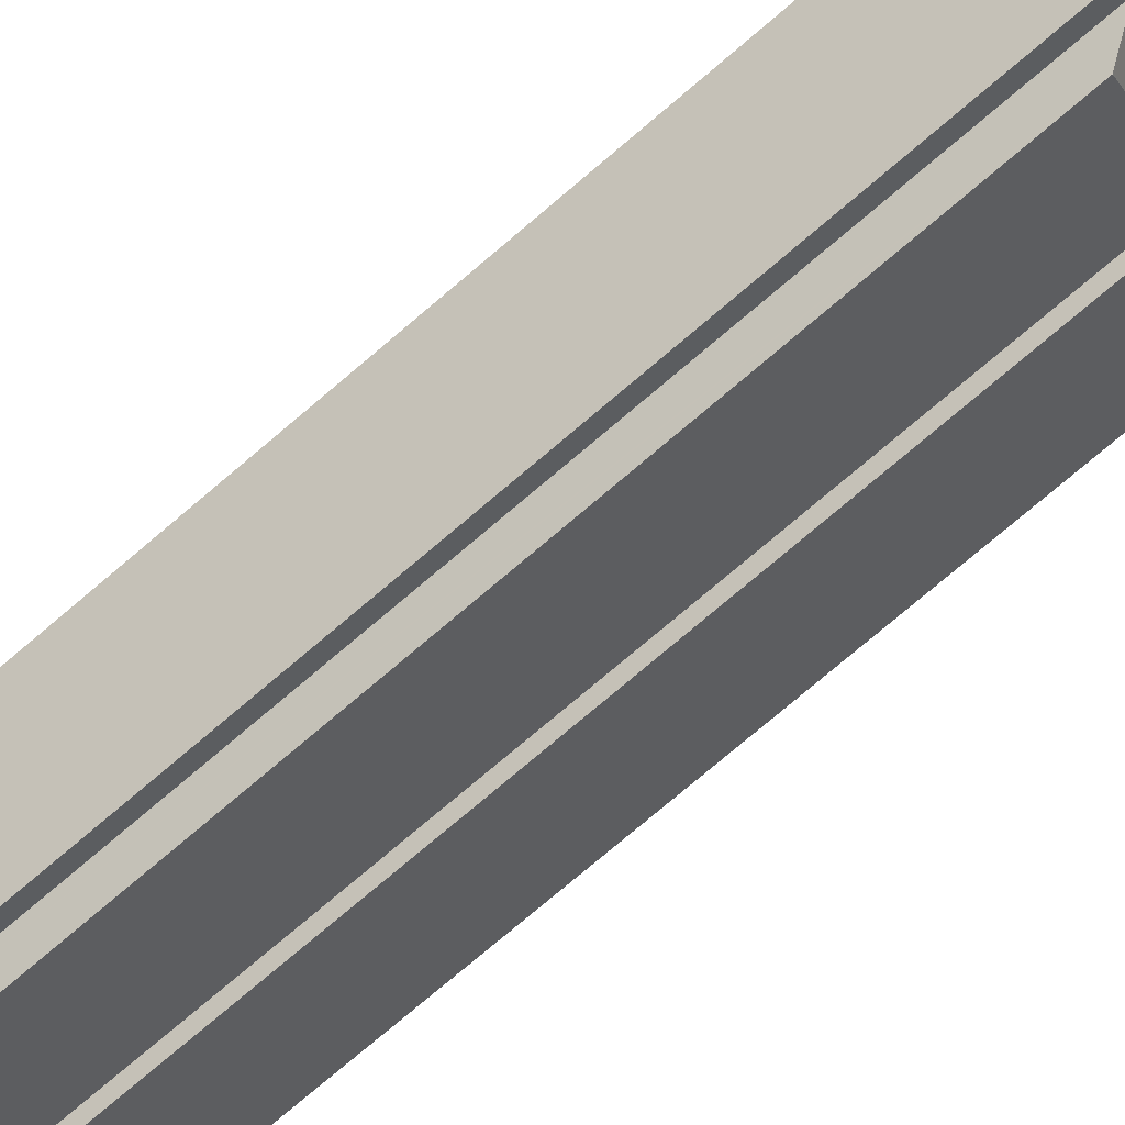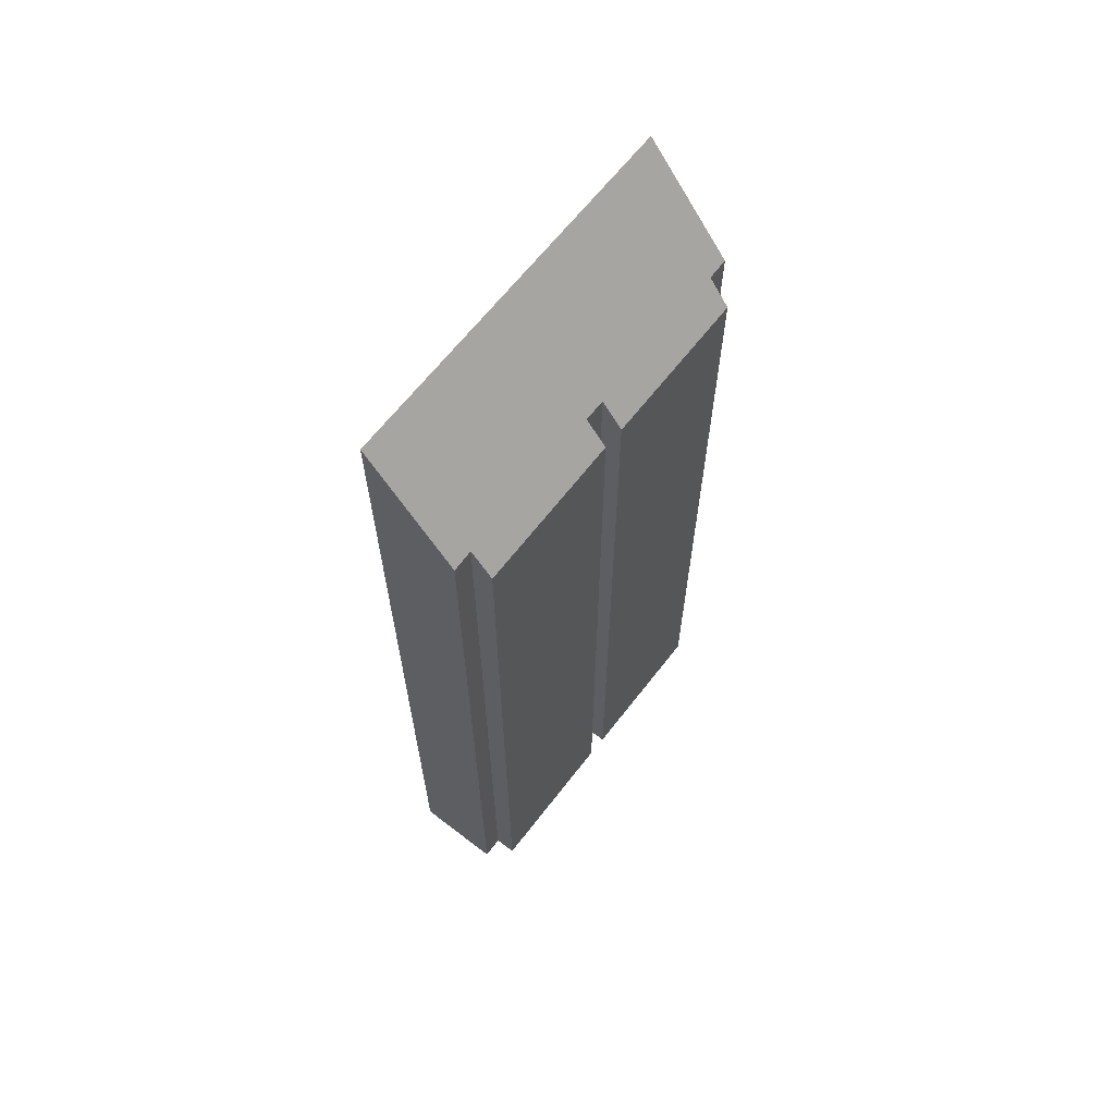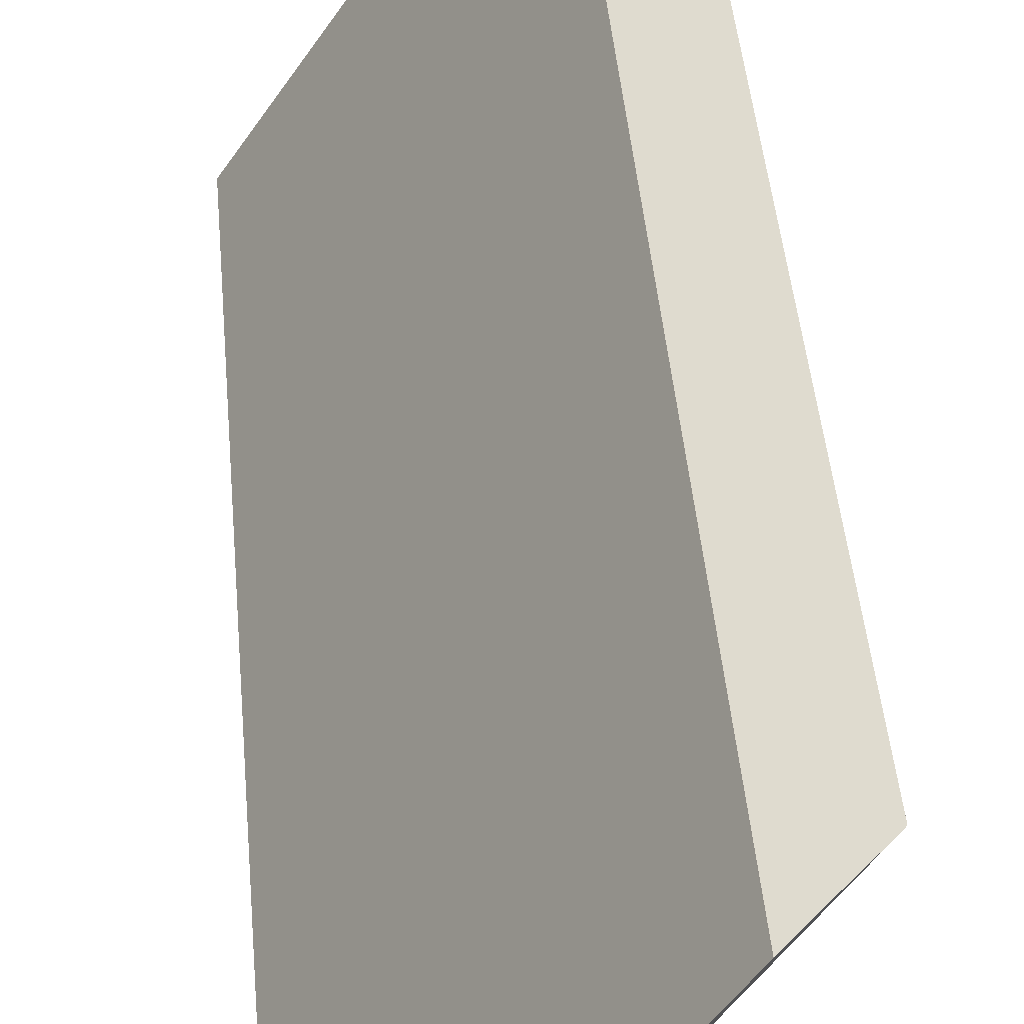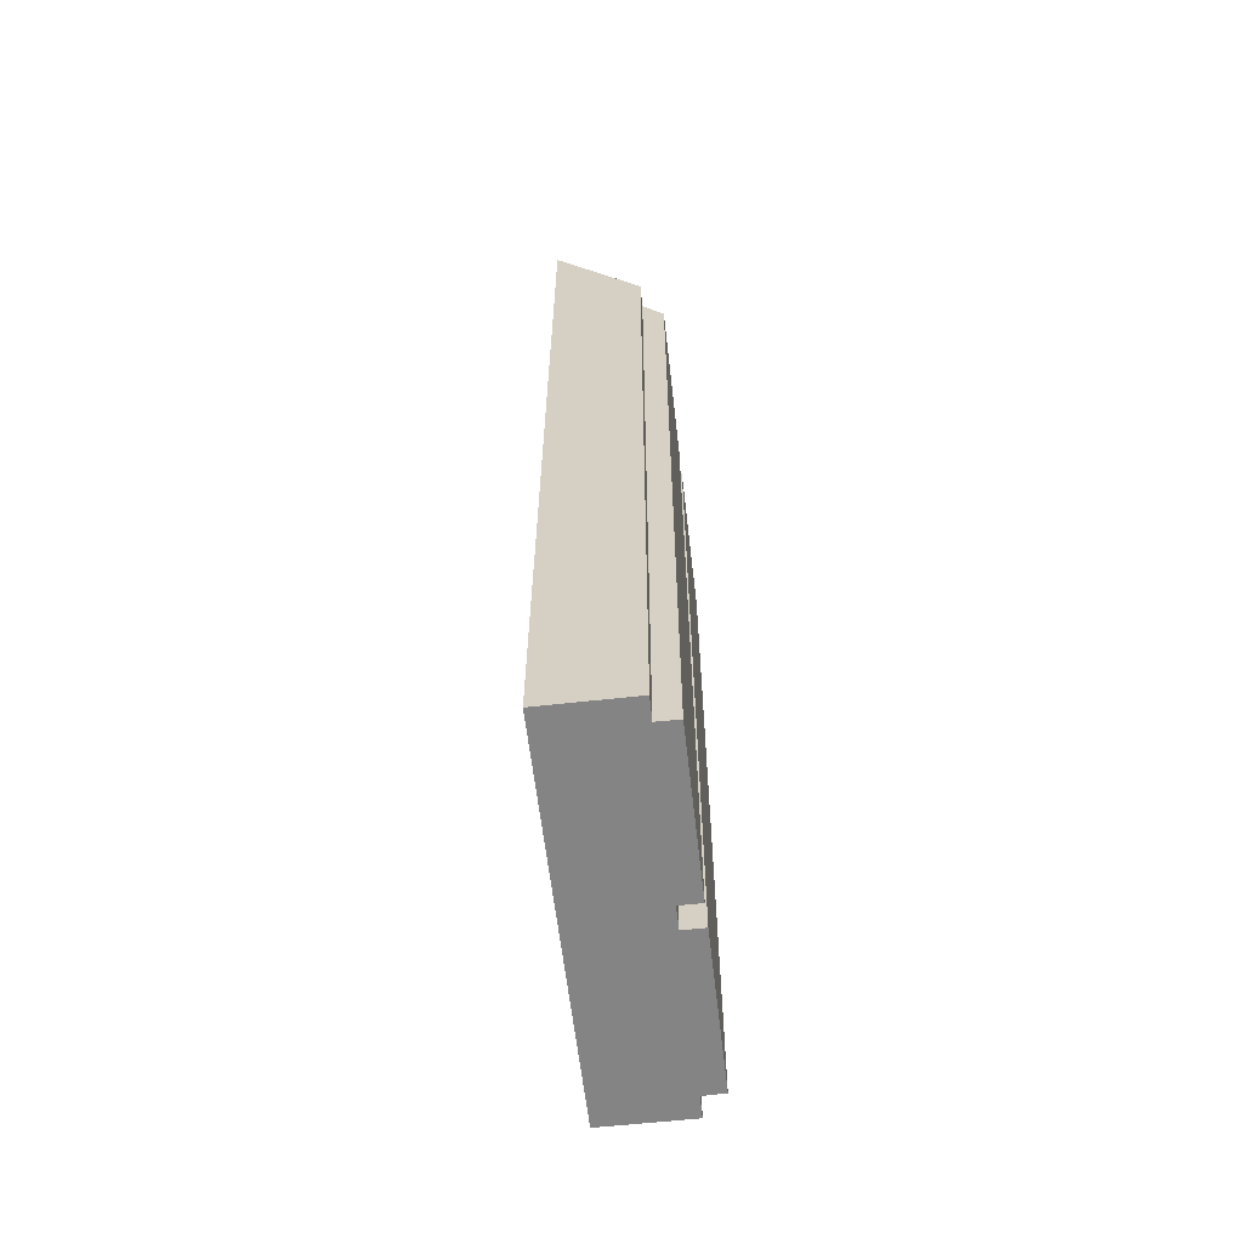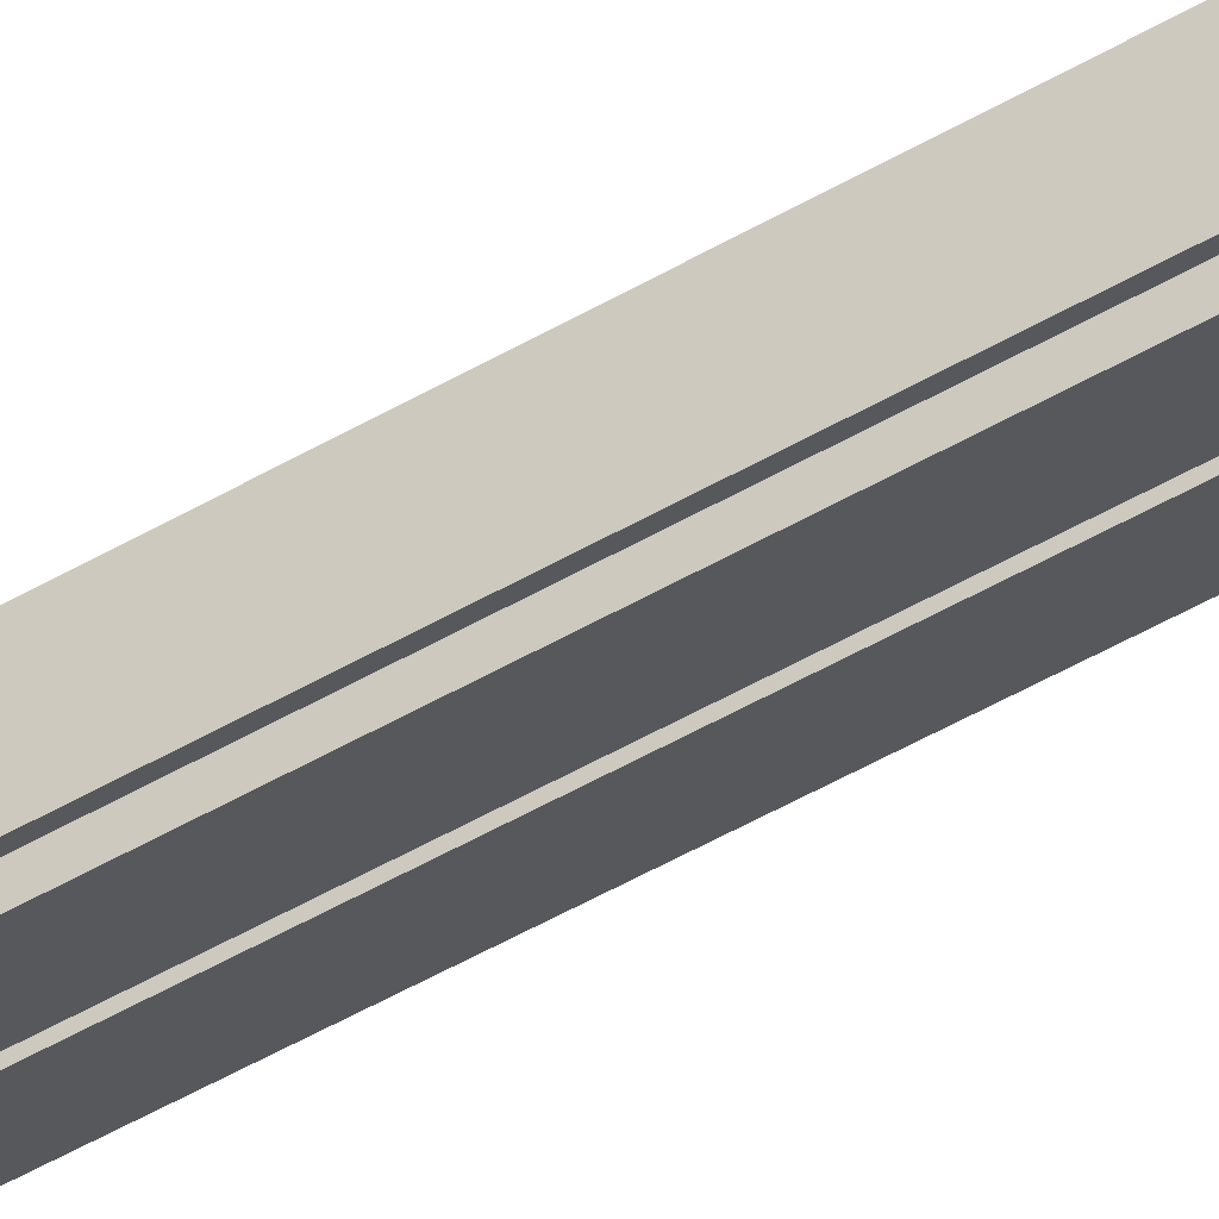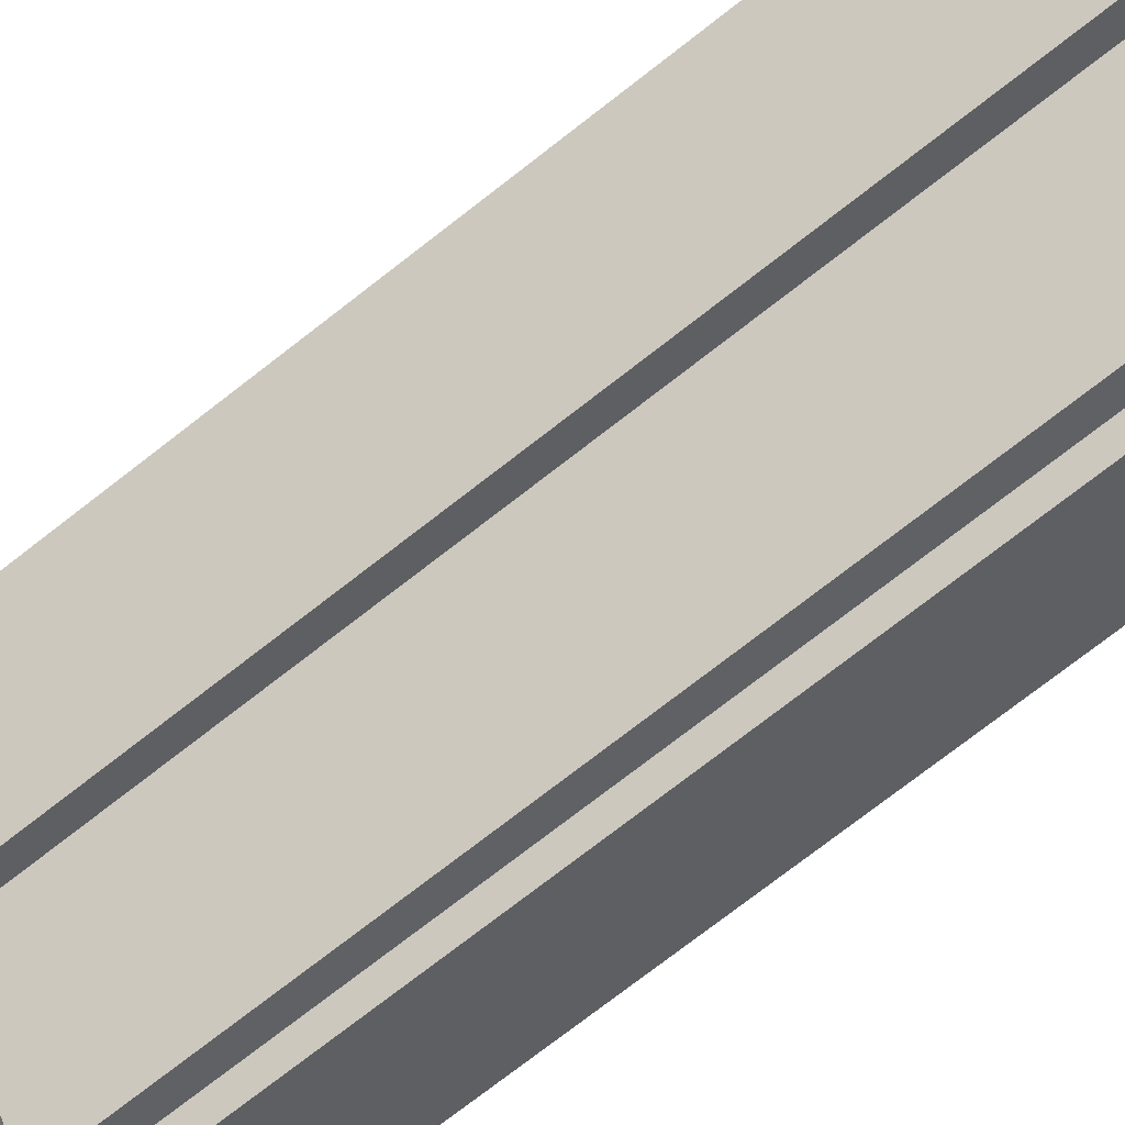
<metadata>
{"format":"obj","ext":"obj","renderer":"f3d","projection":"perspective","resolution":1024,"background":"white","views":[{"elev":-78.2,"azim":130.1,"up":"+Z"},{"elev":65.1,"azim":-175.1,"up":"+Y"},{"elev":42.5,"azim":175.2,"up":"+Z"},{"elev":-61.5,"azim":153.7,"up":"+Y"},{"elev":-75.3,"azim":117.0,"up":"+Z"},{"elev":-75.4,"azim":-52.2,"up":"+Z"}]}
</metadata>
<code>
v  0.191 26.21 0.983
v  2.532 29.69 2.485
v  2.544 29.69 2.466
v  2.12 25.34 -3.276
v  3.292 26.19 -3.832
v  2.719 25.34 -4.202
v  3.399 25.35 -5.234
v  5.845 25.37 -8.977
v  5.821 25.34 -8.992
v  6.403 26.2 -8.629
v  9.126 29.69 -7.694
v  3.677 26.19 -4.428
v  3.113 25.35 -4.79
v  0.569 26.2 0.391
v  0 25.34 1.552e-15
v  0.216 26.21 0.944
v  6.769 26.18 -9.216
v  5.821 5.506e-16 -8.992
v  3.113 2.933e-16 -4.79
v  3.399 3.205e-16 -5.234
v  3.292 2.346e-16 -3.832
v  3.677 2.711e-16 -4.428
v  2.719 2.573e-16 -4.202
v  0 0 0
v  2.12 2.006e-16 -3.276
v  0.569 -2.394e-17 0.391
v  0.191 -6.019e-17 0.983
v  0.216 -5.78e-17 0.944
v  6.403 5.284e-16 -8.629
v  6.769 5.643e-16 -9.216
v  2.532 -1.522e-16 2.485
v  9.126 4.711e-16 -7.694
v  5.845 5.497e-16 -8.977
v  2.544 -1.51e-16 2.466
g defaultobject
f 1 2 3
f 4 5 6
f 7 8 9
f 8 7 10
f 10 7 11
f 11 7 12
f 11 12 3
f 12 7 13
f 3 12 5
f 3 5 4
f 3 4 14
f 14 4 15
f 3 14 16
f 3 16 1
f 11 17 10
f 18 7 9
f 7 18 13
f 13 18 19
f 19 18 20
f 12 21 5
f 21 12 22
f 23 4 6
f 4 23 15
f 15 23 24
f 24 23 25
f 26 16 14
f 16 26 1
f 1 26 27
f 27 26 28
f 17 29 10
f 29 17 30
f 13 22 12
f 22 13 19
f 15 26 14
f 26 15 24
f 1 31 2
f 31 1 27
f 21 6 5
f 6 21 23
f 32 17 11
f 17 32 30
f 29 8 10
f 8 29 9
f 9 29 18
f 18 29 33
f 31 3 2
f 3 31 11
f 11 31 32
f 32 31 34
f 20 22 19
f 28 31 27
f 31 28 34
f 34 28 32
f 32 28 26
f 32 26 24
f 32 24 21
f 21 24 25
f 21 25 23
f 32 21 22
f 32 22 20
f 32 20 29
f 29 20 33
f 33 20 18
f 32 29 30

</code>
